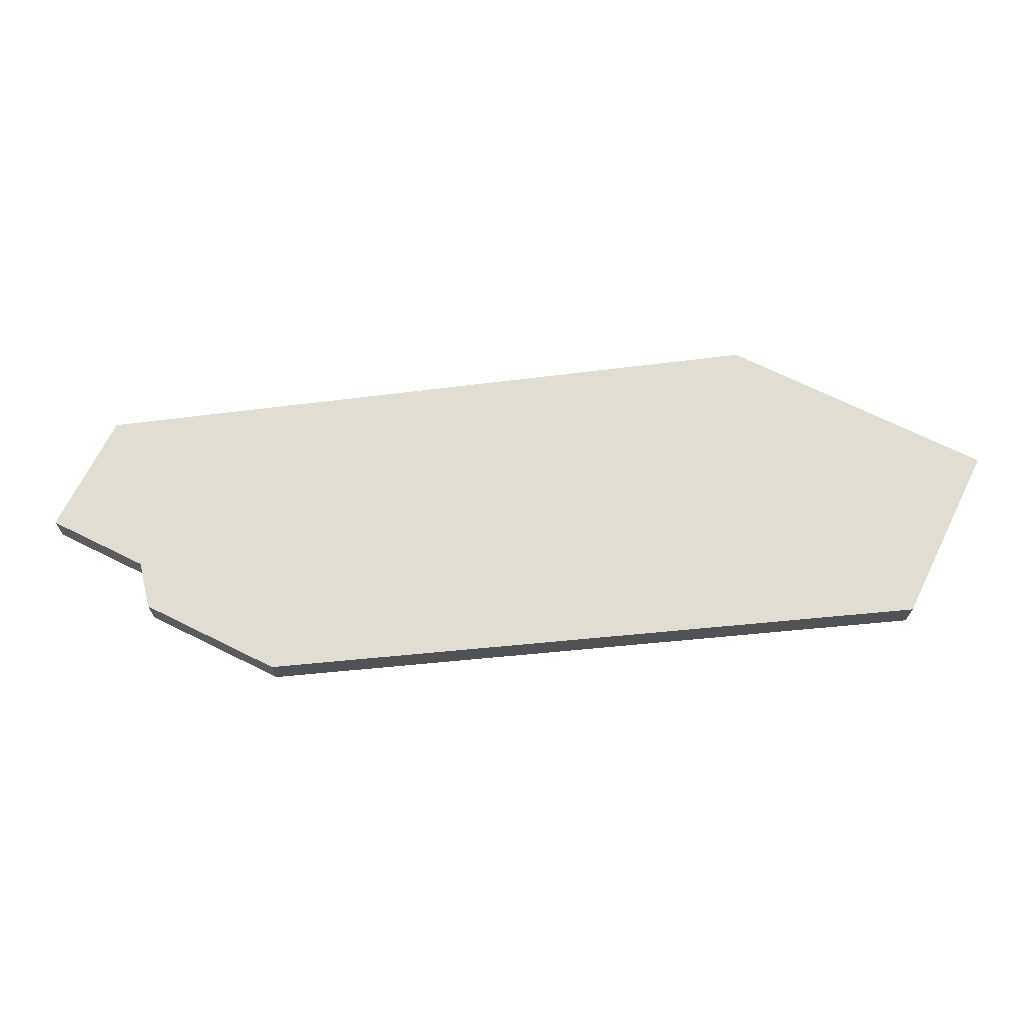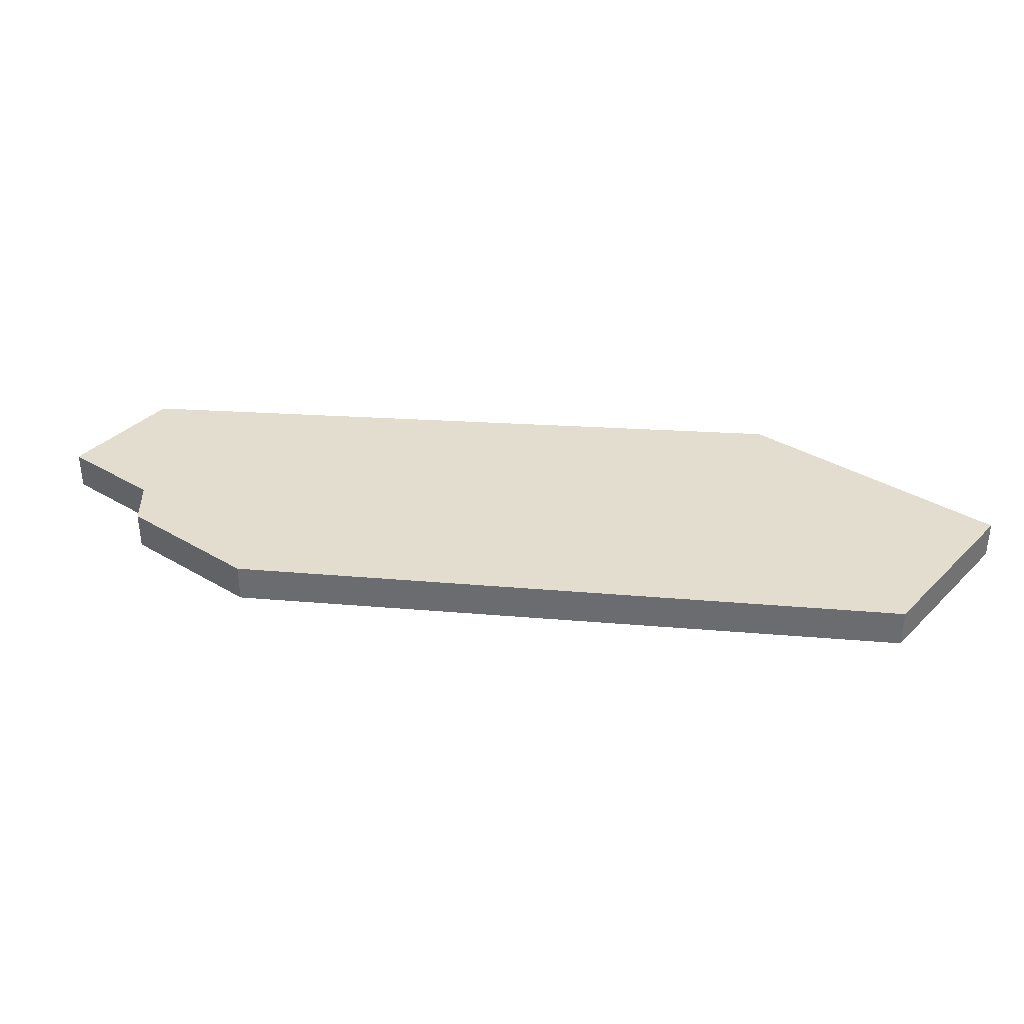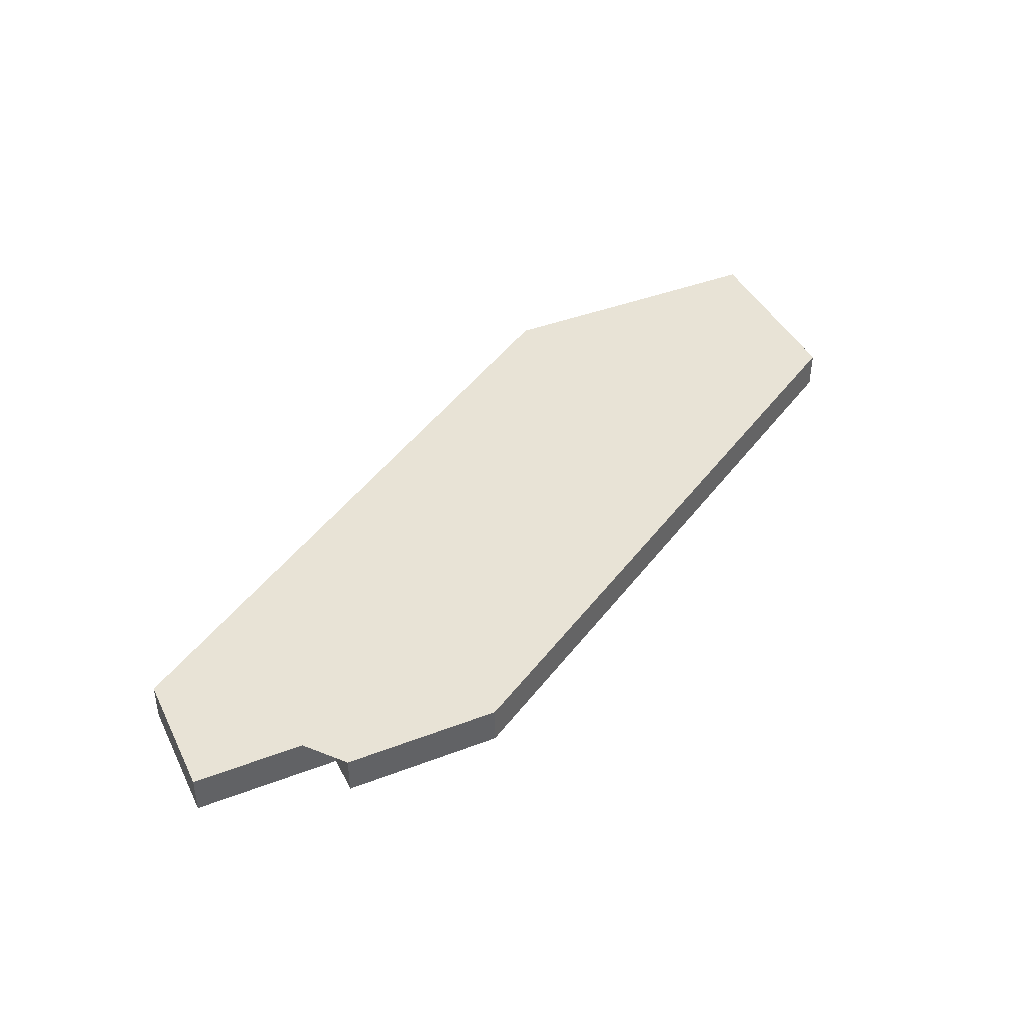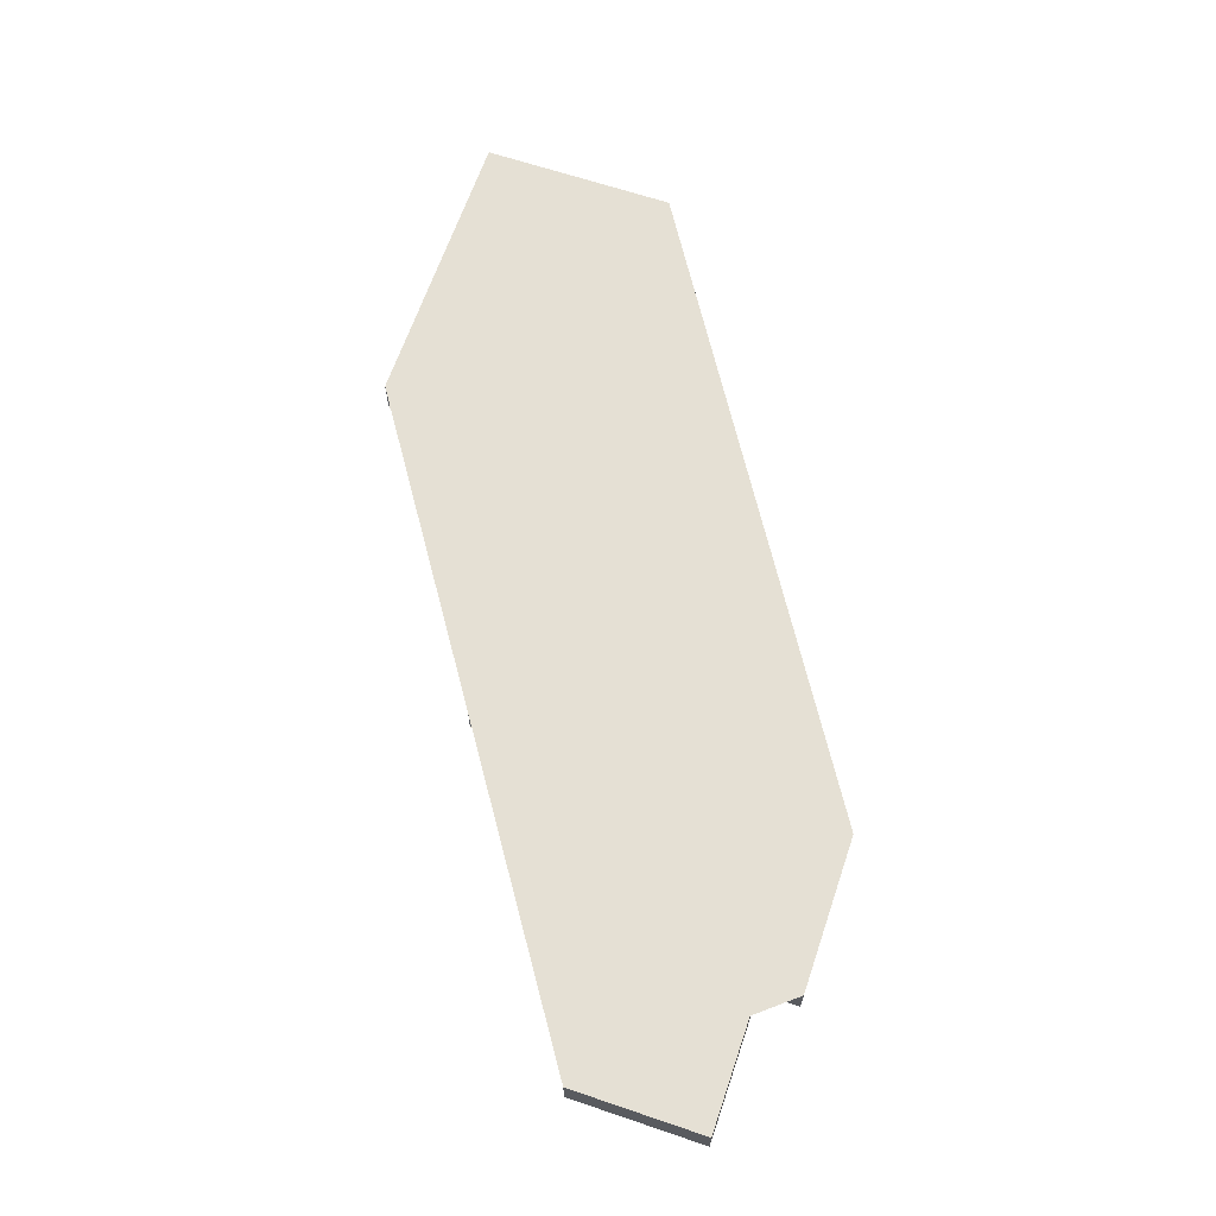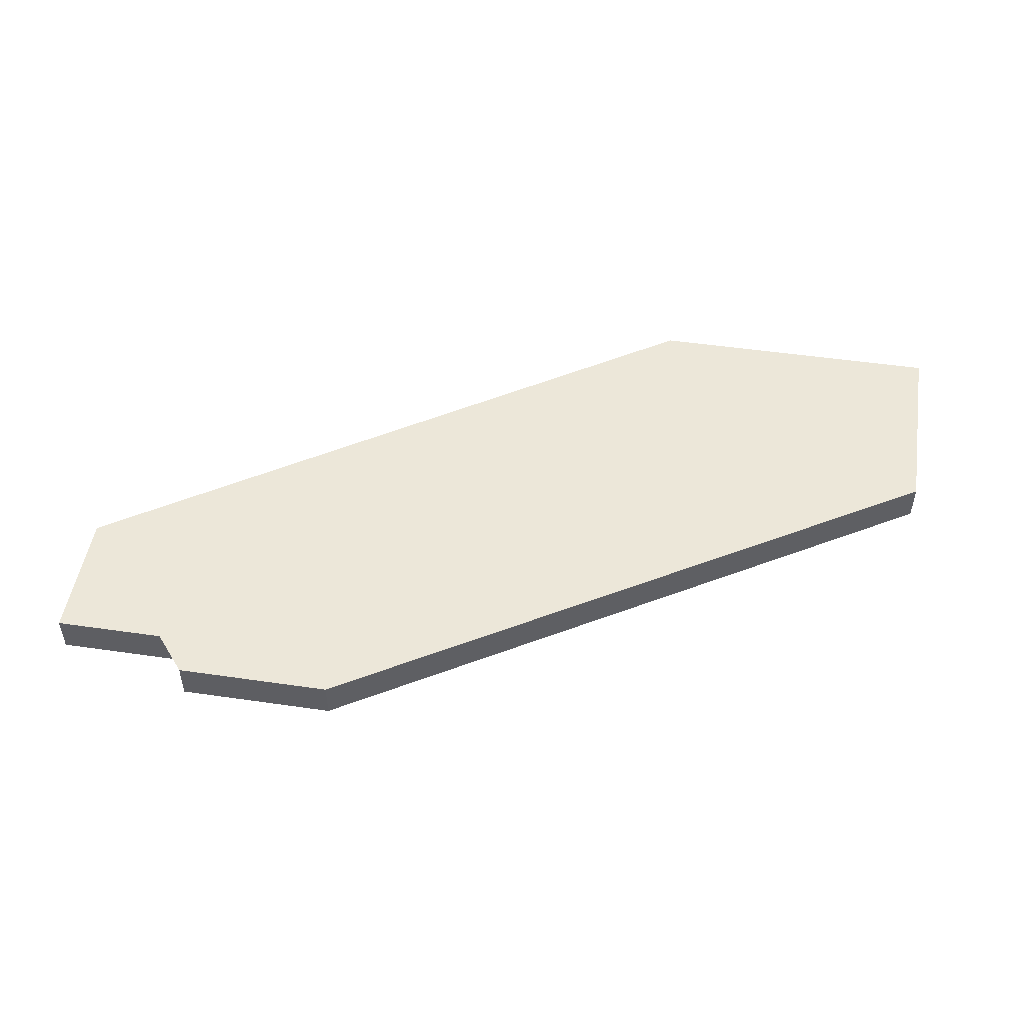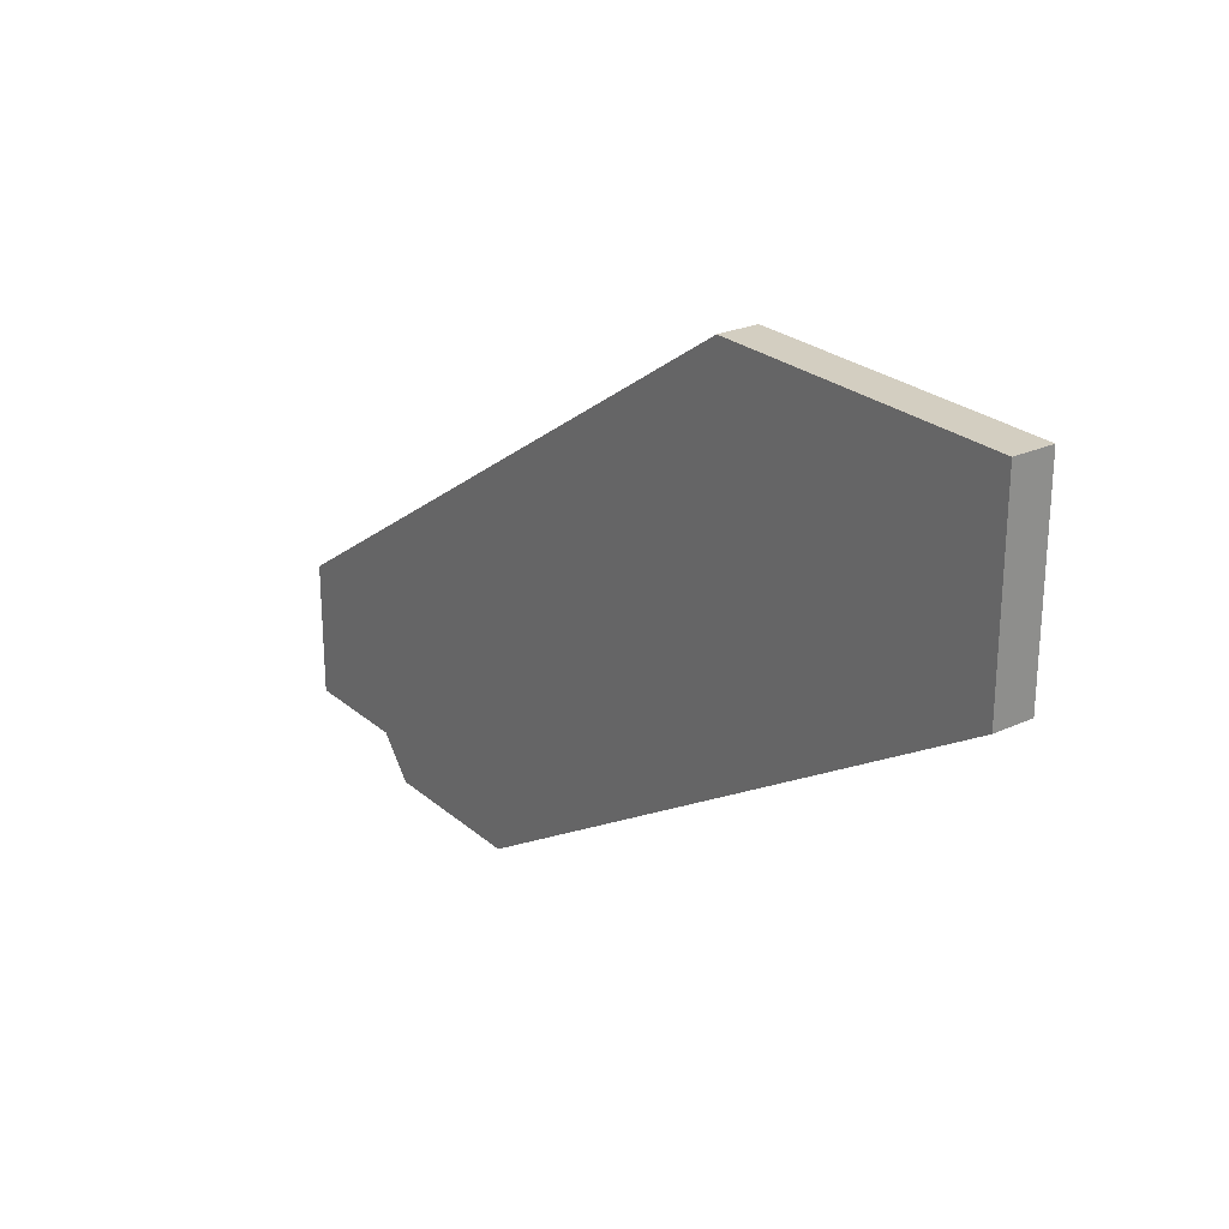
<metadata>
{"format":"obj","ext":"obj","renderer":"f3d","projection":"perspective","resolution":1024,"background":"white","views":[{"elev":68.7,"azim":-153.6,"up":"+Y"},{"elev":35.5,"azim":-141.9,"up":"+Y"},{"elev":41.7,"azim":155.3,"up":"+Y"},{"elev":65.2,"azim":108.8,"up":"+Y"},{"elev":49.7,"azim":-170.9,"up":"+Y"},{"elev":25.1,"azim":-126.6,"up":"+Z"}]}
</metadata>
<code>
o Stringer
v 0 0 38.1
v 0 -38.1 38.1
v 0 0 168.1
v 0 -38.1 168.1
v -292.1 0 168.1
v -292.1 -38.1 168.1
v -292.1 0 361.8
v -292.1 -38.1 361.8
v -584.2 0 361.8
v -584.2 -38.1 361.8
v -584.2 0 555.5
v -584.2 -38.1 555.5
v -876.3 0 555.5
v -876.3 -38.1 555.5
v -876.3 0 361.8
v -876.3 -38.1 361.8
v -292.1 0 0
v -292.1 -38.1 0
v -139.7 0 0
v -139.7 -38.1 0
v -139.7 0 38.1
v -139.7 -38.1 38.1
f 4 3 1 2
f 6 5 3 4
f 8 7 5 6
f 10 9 7 8
f 12 11 9 10
f 14 13 11 12
f 16 15 13 14
f 18 17 15 16
f 19 20 18 17
f 21 22 20 19
f 1 2 22 21
f 3 1 21 19 17 15 13 11 9 7 5
f 22 20 18 16 14 12 10 8 6 4 2

</code>
